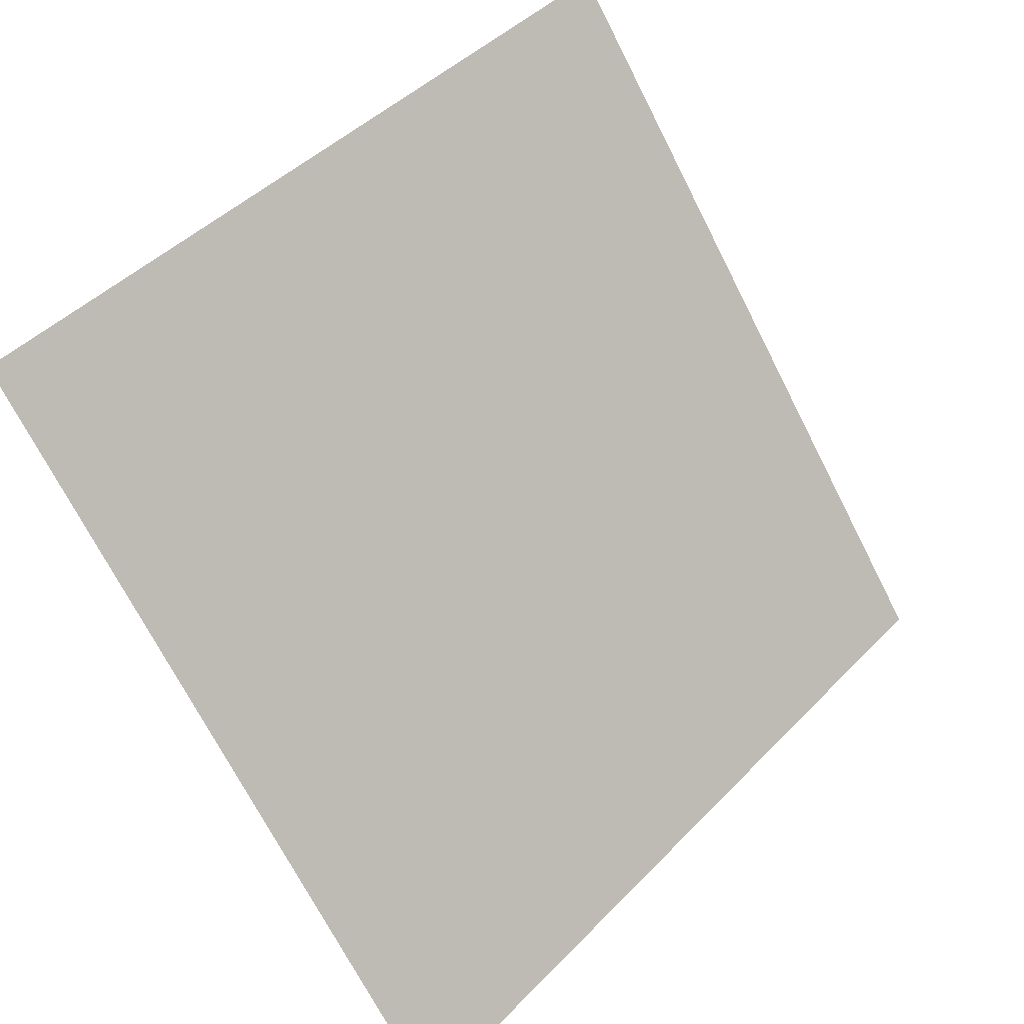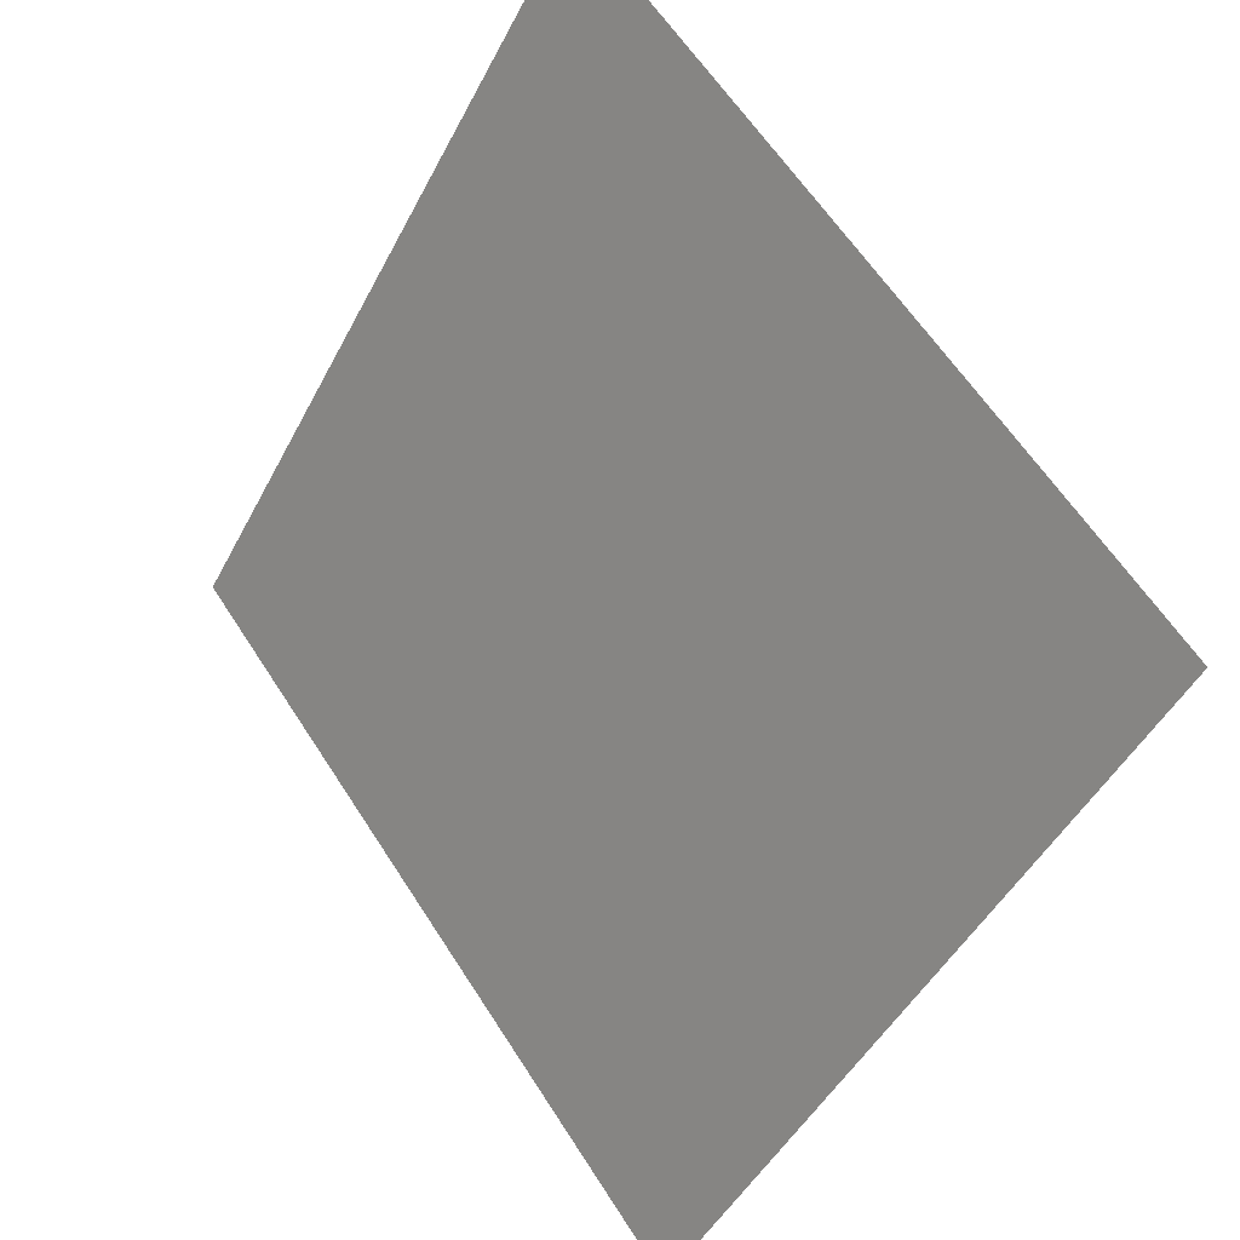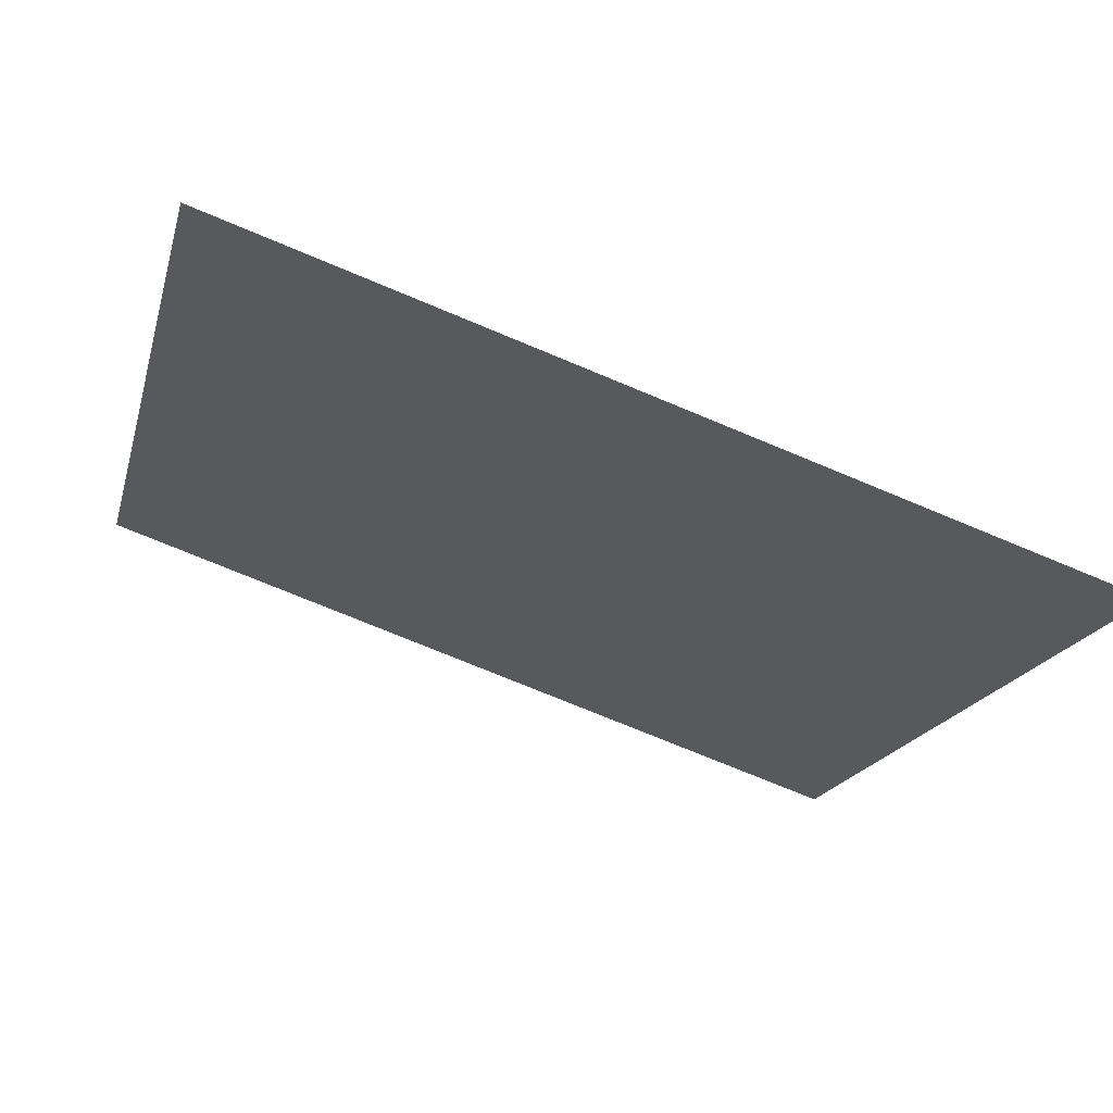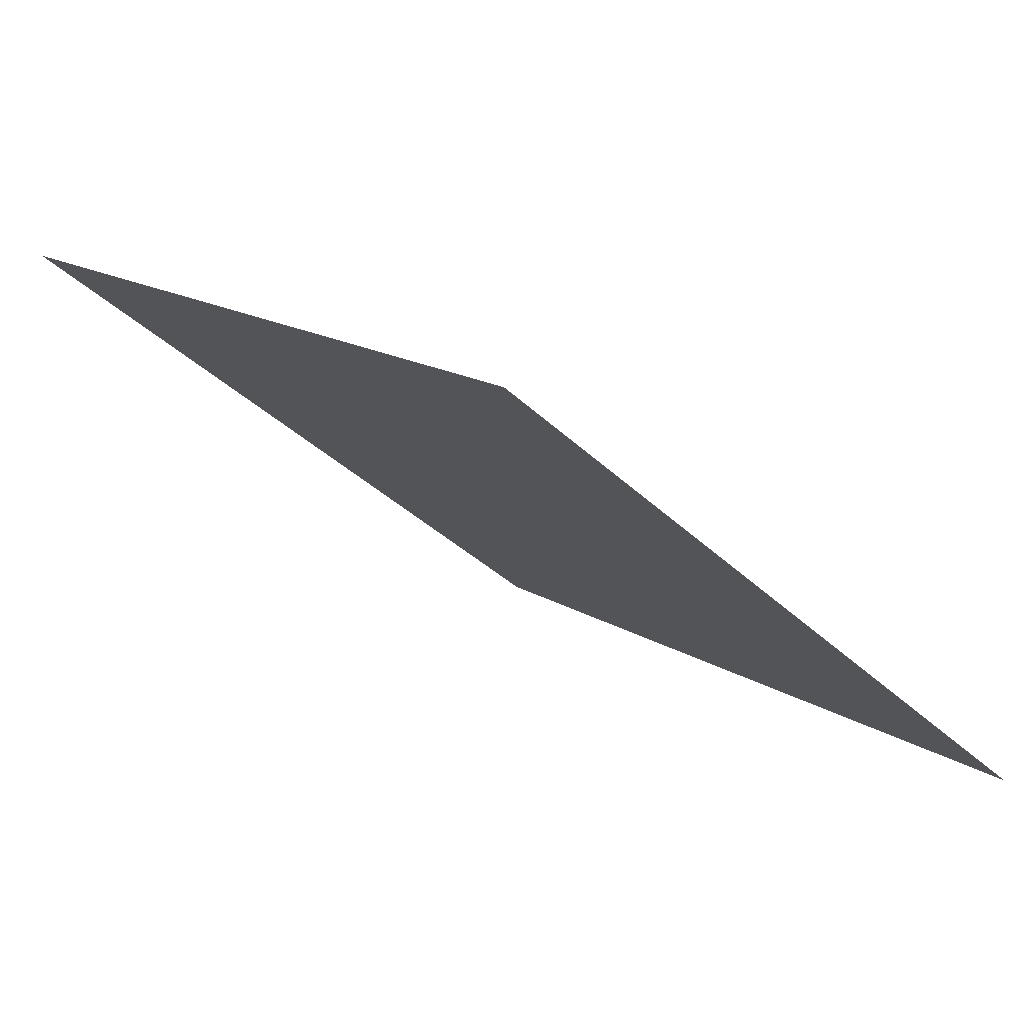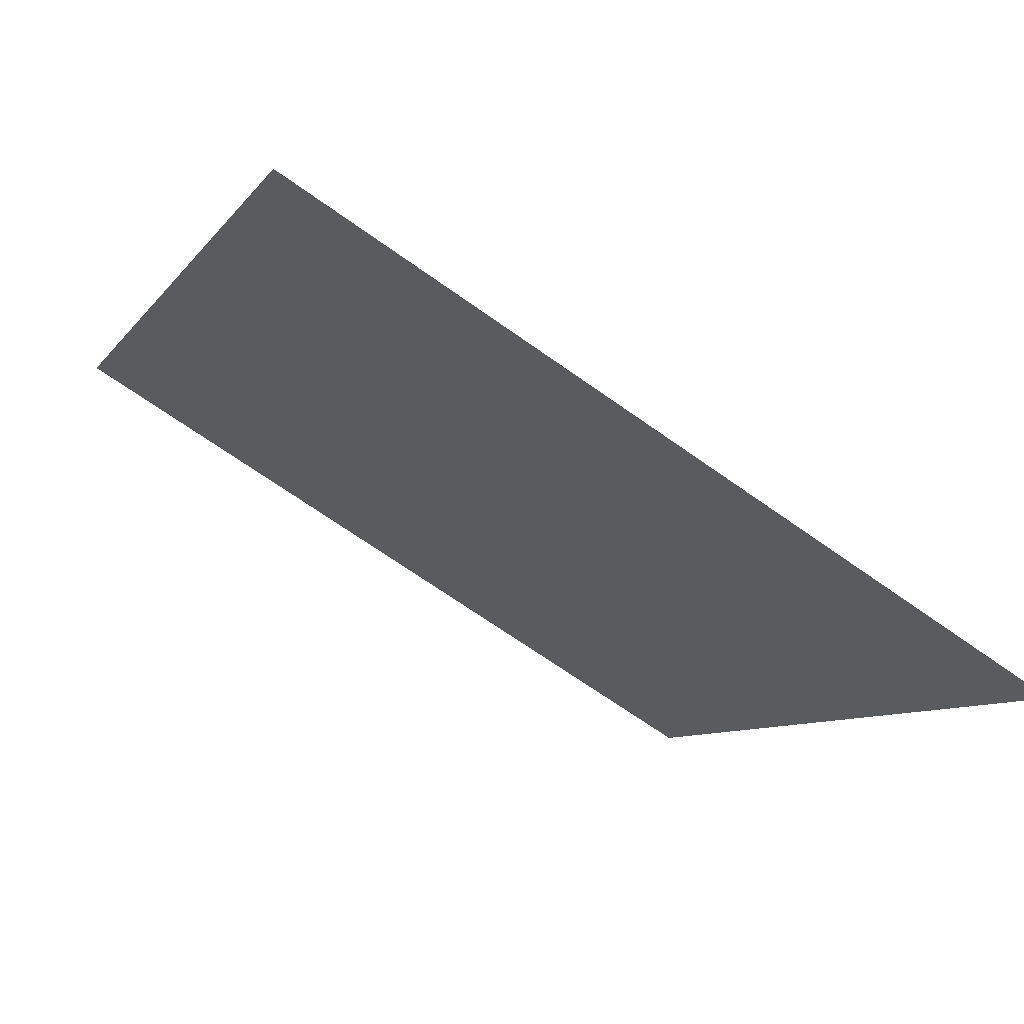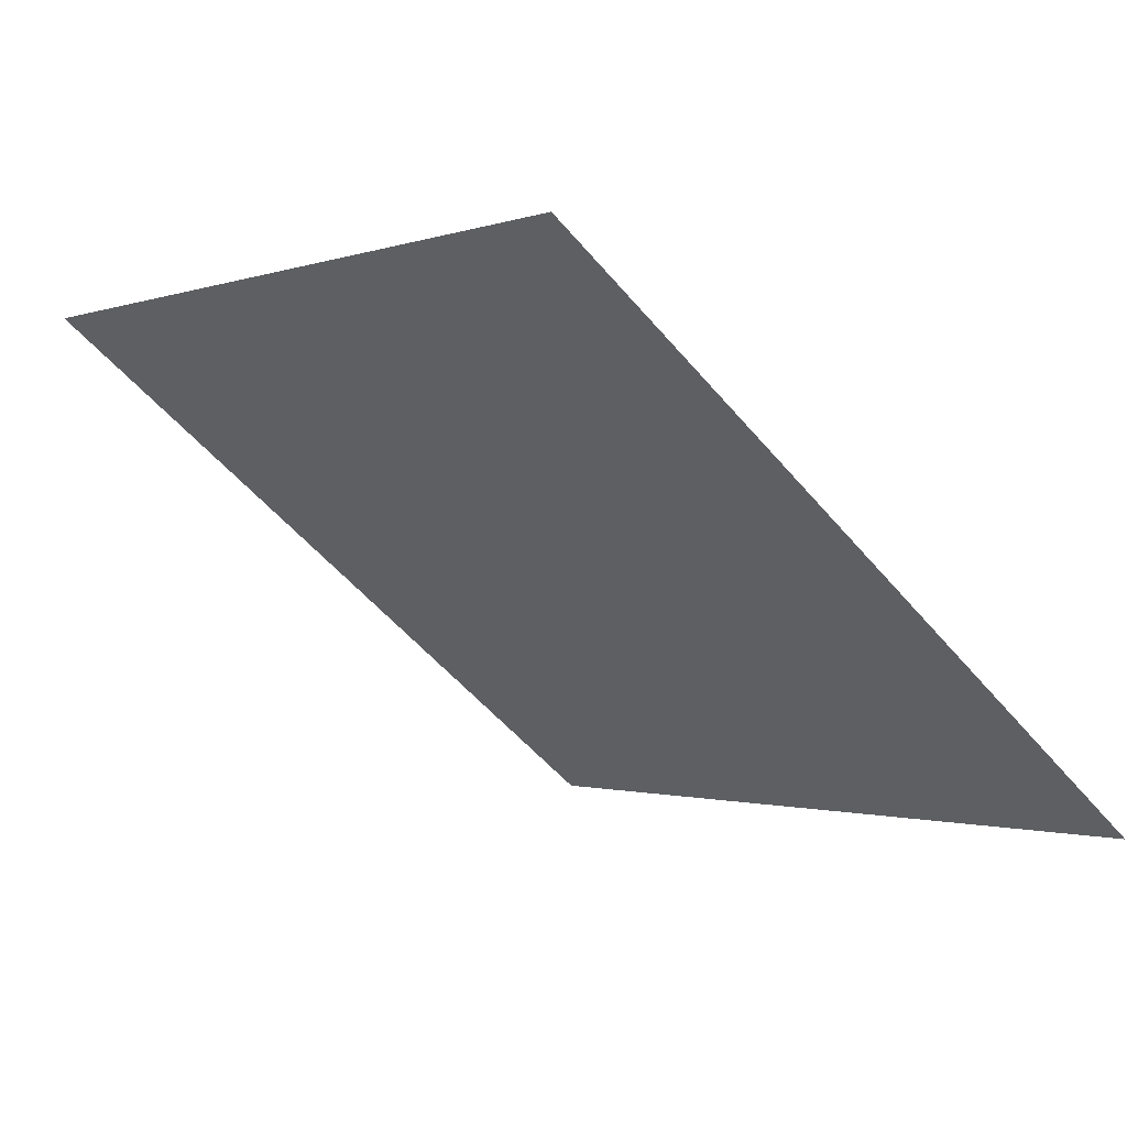
<metadata>
{"format":"obj","ext":"obj","renderer":"f3d","projection":"perspective","resolution":1024,"background":"white","views":[{"elev":45.4,"azim":-51.0,"up":"+Z"},{"elev":-46.9,"azim":-117.8,"up":"+Z"},{"elev":-72.4,"azim":-24.0,"up":"+Z"},{"elev":14.2,"azim":52.8,"up":"+Y"},{"elev":-66.9,"azim":-36.9,"up":"+Z"},{"elev":-2.8,"azim":53.1,"up":"+Y"}]}
</metadata>
<code>
v -0.2303 0.7639 0.4724
v -0.2368 0.7641 0.4725
v -0.2367 0.768 0.4778
v -0.2302 0.7679 0.4777
f 4 3 2 1

</code>
